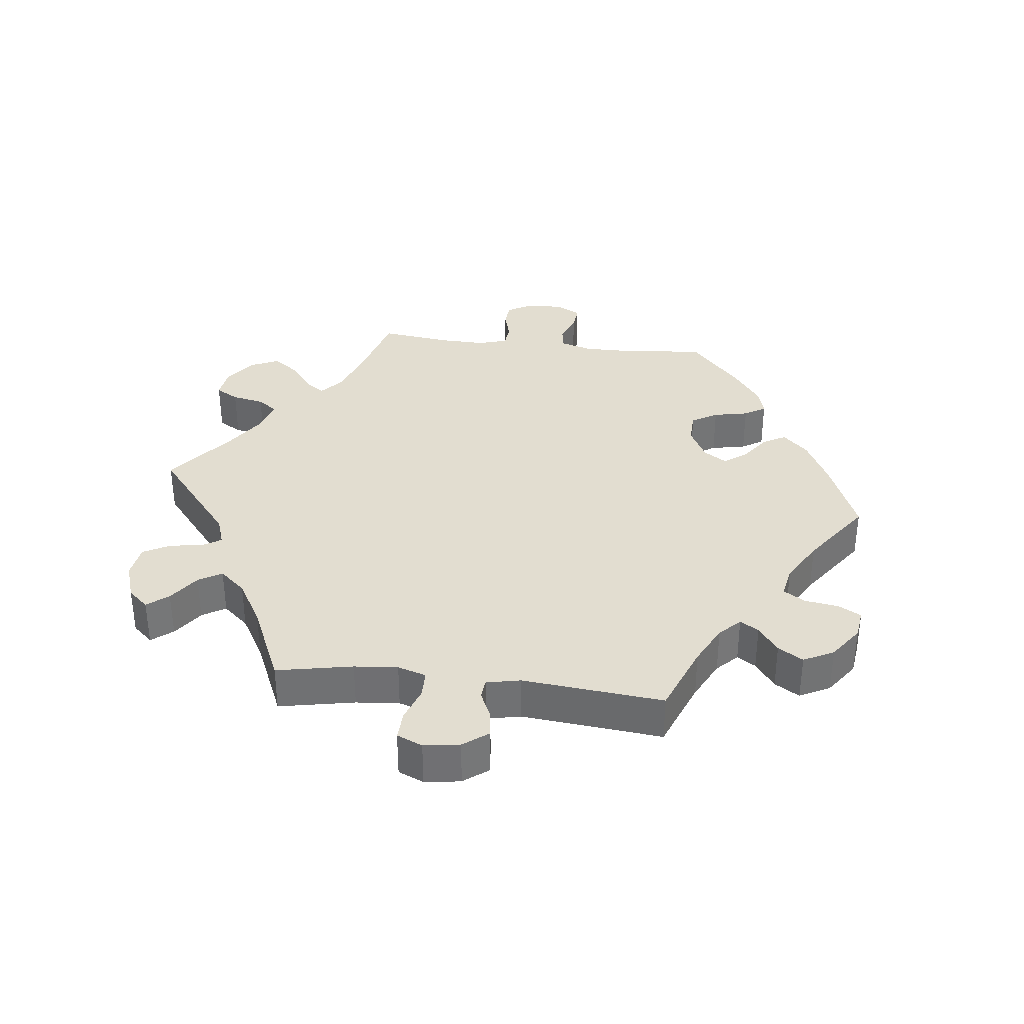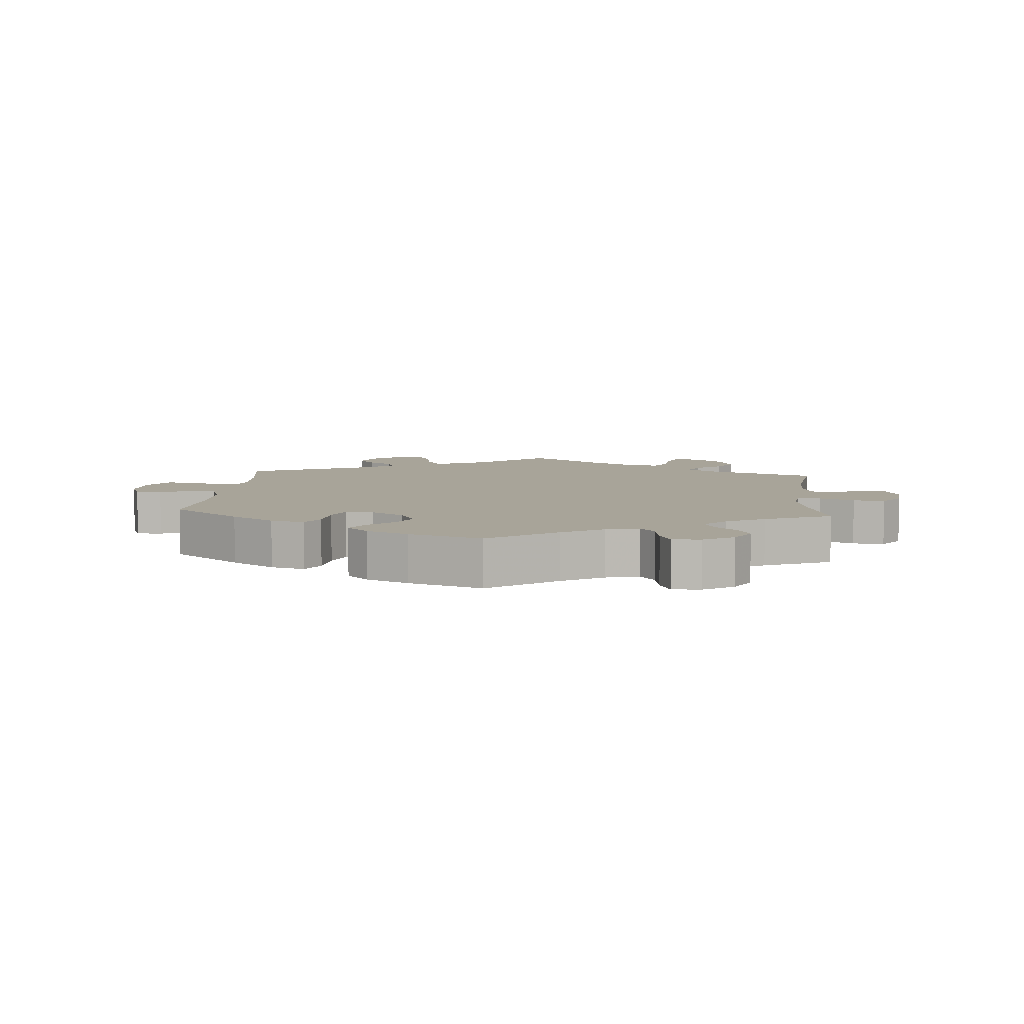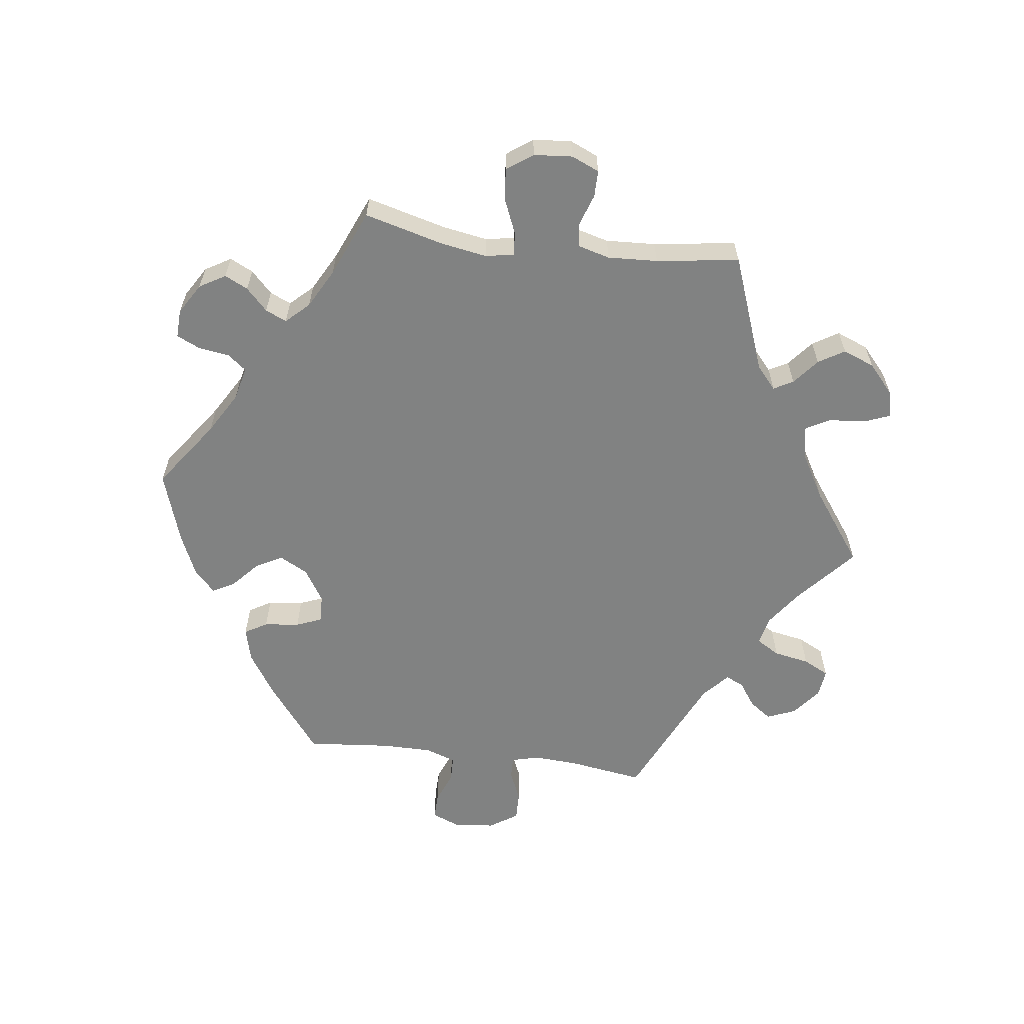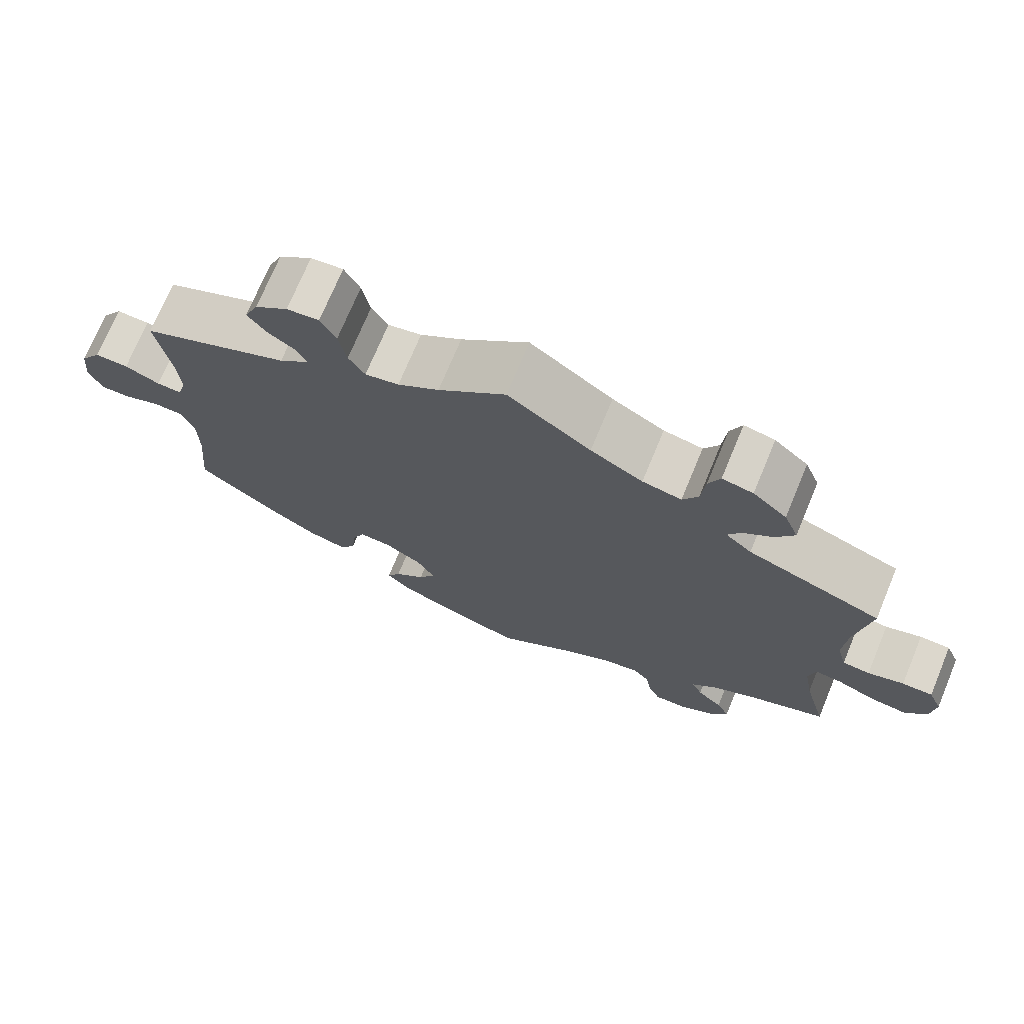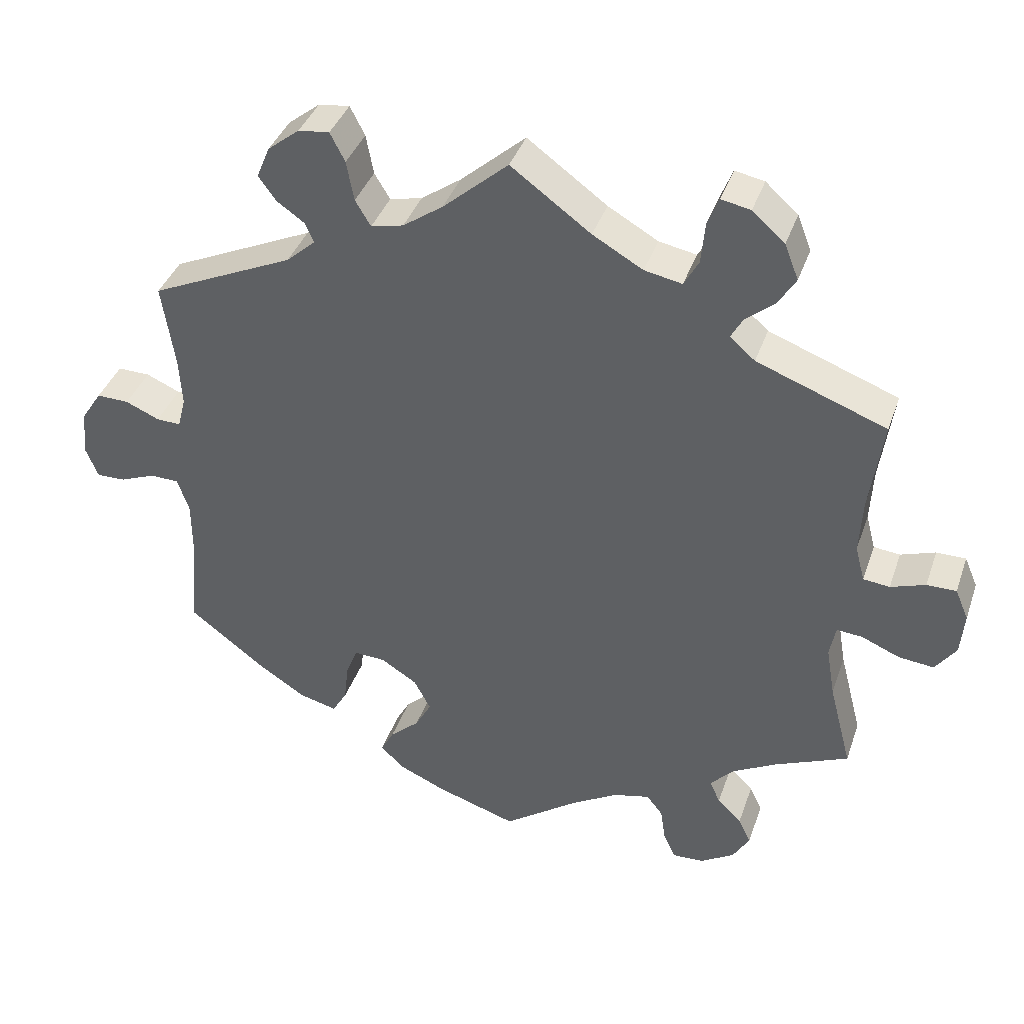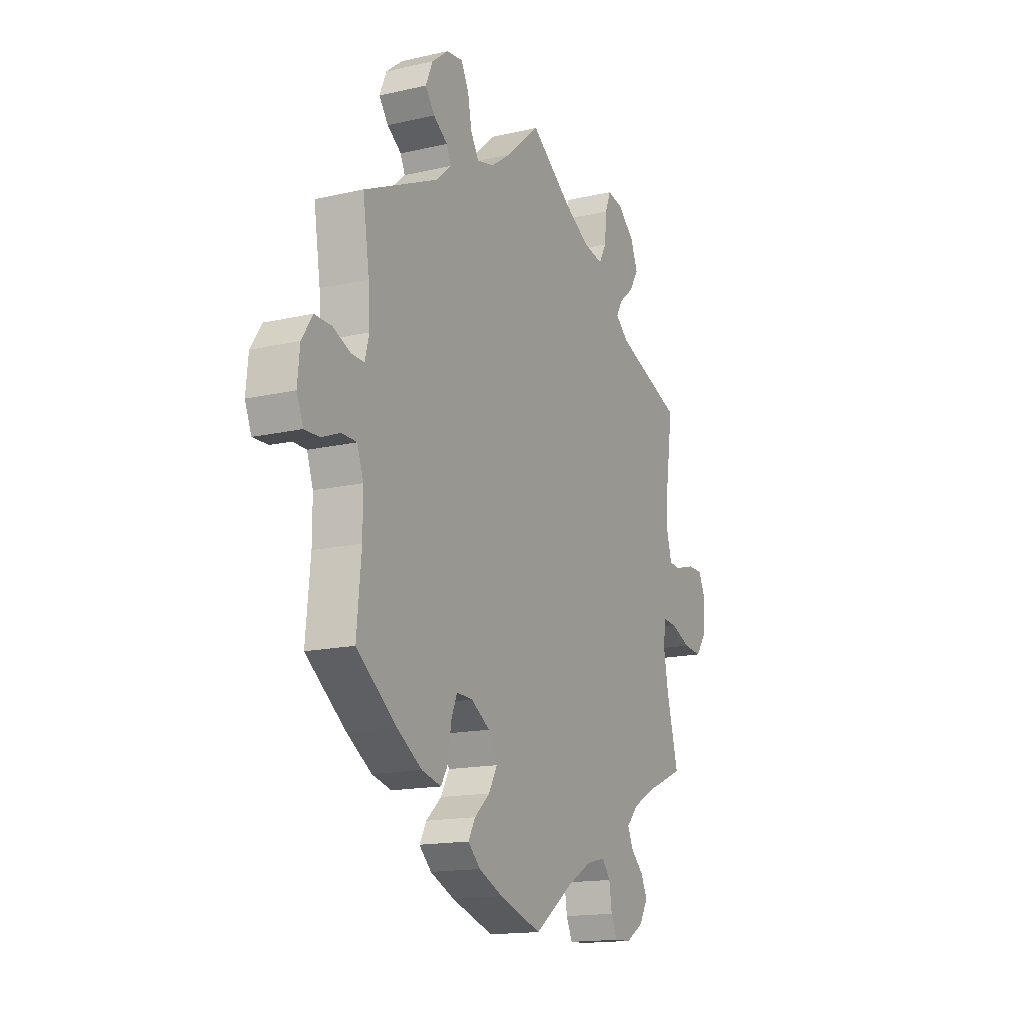
<metadata>
{"format":"obj","ext":"obj","renderer":"f3d","projection":"perspective","resolution":1024,"background":"white","views":[{"elev":35.1,"azim":36.8,"up":"+Y"},{"elev":7.1,"azim":-175.3,"up":"+Y"},{"elev":-60.6,"azim":-97.4,"up":"+Y"},{"elev":72.9,"azim":-157.4,"up":"+Z"},{"elev":38.8,"azim":-161.8,"up":"+Z"},{"elev":-15.5,"azim":115.9,"up":"+Z"}]}
</metadata>
<code>
v 0.088 0.07 0.501
v 0.142 0.07 0.463
v 0.186 0.07 0.453
v 0.207 0.07 0.488
v 0.217 0.07 0.542
v 0.237 0.07 0.581
v 0.279 0.07 0.576
v 0.322 0.07 0.542
v 0.34 0.07 0.499
v 0.316 0.07 0.466
v 0.279 0.07 0.44
v 0.267 0.07 0.413
v 0.306 0.07 0.378
v 0.501 0.07 0.289
v 0.484 0.07 0.176
v 0.48 0.07 0.108
v 0.491 0.07 0.066
v 0.524 0.07 0.067
v 0.57 0.07 0.087
v 0.614 0.07 0.088
v 0.642 0.07 0.045
v 0.648 0.07 -0.017
v 0.631 0.07 -0.059
v 0.592 0.07 -0.058
v 0.544 0.07 -0.039
v 0.505 0.07 -0.04
v 0.489 0.07 -0.087
v 0.489 0.07 -0.162
v 0.501 0.07 -0.289
v 0.397 0.07 -0.369
v 0.332 0.07 -0.411
v 0.281 0.07 -0.424
v 0.261 0.07 -0.39
v 0.255 0.07 -0.337
v 0.239 0.07 -0.298
v 0.197 0.07 -0.3
v 0.148 0.07 -0.331
v 0.125 0.07 -0.374
v 0.147 0.07 -0.414
v 0.187 0.07 -0.45
v 0.205 0.07 -0.483
v 0.173 0.07 -0.514
v 0.11 0.07 -0.542
v 0 0.07 -0.578
v -0.102 0.07 -0.505
v -0.165 0.07 -0.468
v -0.215 0.07 -0.456
v -0.237 0.07 -0.484
v -0.244 0.07 -0.531
v -0.26 0.07 -0.566
v -0.303 0.07 -0.564
v -0.349 0.07 -0.536
v -0.372 0.07 -0.497
v -0.355 0.07 -0.462
v -0.322 0.07 -0.43
v -0.308 0.07 -0.398
v -0.34 0.07 -0.364
v -0.399 0.07 -0.332
v -0.5 0.07 -0.289
v -0.469 0.07 -0.17
v -0.457 0.07 -0.1
v -0.465 0.07 -0.057
v -0.5 0.07 -0.06
v -0.552 0.07 -0.082
v -0.6 0.07 -0.087
v -0.628 0.07 -0.048
v -0.633 0.07 0.01
v -0.615 0.07 0.052
v -0.575 0.07 0.052
v -0.528 0.07 0.036
v -0.492 0.07 0.04
v -0.479 0.07 0.089
v -0.483 0.07 0.164
v -0.501 0.07 0.289
v -0.325 0.07 0.355
v -0.291 0.07 0.385
v -0.307 0.07 0.414
v -0.346 0.07 0.446
v -0.37 0.07 0.485
v -0.351 0.07 0.533
v -0.307 0.07 0.572
v -0.267 0.07 0.58
v -0.252 0.07 0.542
v -0.247 0.07 0.486
v -0.227 0.07 0.45
v -0.176 0.07 0.46
v -0.108 0.07 0.499
v 0 0.07 0.578
v 0.088 0 0.501
v 0.142 0 0.463
v 0.186 0 0.453
v 0.207 0 0.488
v 0.217 0 0.542
v 0.237 0 0.581
v 0.279 0 0.576
v 0.322 0 0.542
v 0.34 0 0.499
v 0.316 0 0.466
v 0.279 0 0.44
v 0.267 0 0.413
v 0.306 0 0.378
v 0.501 0 0.289
v 0.484 0 0.176
v 0.48 0 0.108
v 0.491 0 0.066
v 0.524 0 0.067
v 0.57 0 0.087
v 0.614 0 0.088
v 0.642 0 0.045
v 0.648 0 -0.017
v 0.631 0 -0.059
v 0.592 0 -0.058
v 0.544 0 -0.039
v 0.505 0 -0.04
v 0.489 0 -0.087
v 0.489 0 -0.162
v 0.501 0 -0.289
v 0.397 0 -0.369
v 0.332 0 -0.411
v 0.281 0 -0.424
v 0.261 0 -0.39
v 0.255 0 -0.337
v 0.239 0 -0.298
v 0.197 0 -0.3
v 0.148 0 -0.331
v 0.125 0 -0.374
v 0.147 0 -0.414
v 0.187 0 -0.45
v 0.205 0 -0.483
v 0.173 0 -0.514
v 0.11 0 -0.542
v 0 0 -0.578
v -0.102 0 -0.505
v -0.165 0 -0.468
v -0.215 0 -0.456
v -0.237 0 -0.484
v -0.244 0 -0.531
v -0.26 0 -0.566
v -0.303 0 -0.564
v -0.349 0 -0.536
v -0.372 0 -0.497
v -0.355 0 -0.462
v -0.322 0 -0.43
v -0.308 0 -0.398
v -0.34 0 -0.364
v -0.399 0 -0.332
v -0.5 0 -0.289
v -0.469 0 -0.17
v -0.457 0 -0.1
v -0.465 0 -0.057
v -0.5 0 -0.06
v -0.552 0 -0.082
v -0.6 0 -0.087
v -0.628 0 -0.048
v -0.633 0 0.01
v -0.615 0 0.052
v -0.575 0 0.052
v -0.528 0 0.036
v -0.492 0 0.04
v -0.479 0 0.089
v -0.483 0 0.164
v -0.501 0 0.289
v -0.325 0 0.355
v -0.291 0 0.385
v -0.307 0 0.414
v -0.346 0 0.446
v -0.37 0 0.485
v -0.351 0 0.533
v -0.307 0 0.572
v -0.267 0 0.58
v -0.252 0 0.542
v -0.247 0 0.486
v -0.227 0 0.45
v -0.176 0 0.46
v -0.108 0 0.499
v 0 0 0.578
f 87 88 1
f 86 87 1 2
f 85 86 2 3
f 81 82 83 84
f 81 84 85
f 80 81 85
f 77 78 79 80
f 76 77 80 85
f 73 74 75
f 72 73 75 76
f 71 72 76 85
f 67 68 69 70
f 67 70 71
f 66 67 71
f 63 64 65 66
f 62 63 66 71
f 58 59 60
f 57 58 60 61
f 56 57 61 62
f 52 53 54 55
f 52 55 56
f 51 52 56
f 48 49 50 51
f 47 48 51 56
f 46 47 56 62
f 42 43 44 45
f 39 40 41 42
f 38 39 42 45
f 37 38 45 46
f 31 32 33 34
f 31 34 35
f 28 29 30 31
f 27 28 31 35
f 26 27 35 36
f 22 23 24 25
f 22 25 26
f 21 22 26
f 18 19 20 21
f 17 18 21 26
f 16 17 26 36
f 13 14 15
f 12 13 15 16
f 8 9 10 11
f 8 11 12
f 7 8 12
f 4 5 6 7
f 3 4 7 12
f 46 62 71 85
f 36 37 46 85
f 16 36 85
f 3 12 16 85
f 89 176 175
f 90 89 175 174
f 91 90 174 173
f 172 171 170 169
f 173 172 169
f 173 169 168
f 168 167 166 165
f 173 168 165 164
f 163 162 161
f 164 163 161 160
f 173 164 160 159
f 158 157 156 155
f 159 158 155
f 159 155 154
f 154 153 152 151
f 159 154 151 150
f 148 147 146
f 149 148 146 145
f 150 149 145 144
f 143 142 141 140
f 144 143 140
f 144 140 139
f 139 138 137 136
f 144 139 136 135
f 150 144 135 134
f 133 132 131 130
f 130 129 128 127
f 133 130 127 126
f 134 133 126 125
f 122 121 120 119
f 123 122 119
f 119 118 117 116
f 123 119 116 115
f 124 123 115 114
f 113 112 111 110
f 114 113 110
f 114 110 109
f 109 108 107 106
f 114 109 106 105
f 124 114 105 104
f 103 102 101
f 104 103 101 100
f 99 98 97 96
f 100 99 96
f 100 96 95
f 95 94 93 92
f 100 95 92 91
f 173 159 150 134
f 173 134 125 124
f 173 124 104
f 173 104 100 91
f 1 89 90 2
f 2 90 91 3
f 3 91 92 4
f 4 92 93 5
f 5 93 94 6
f 6 94 95 7
f 7 95 96 8
f 8 96 97 9
f 9 97 98 10
f 10 98 99 11
f 11 99 100 12
f 12 100 101 13
f 13 101 102 14
f 14 102 103 15
f 15 103 104 16
f 16 104 105 17
f 17 105 106 18
f 18 106 107 19
f 19 107 108 20
f 20 108 109 21
f 21 109 110 22
f 22 110 111 23
f 23 111 112 24
f 24 112 113 25
f 25 113 114 26
f 26 114 115 27
f 27 115 116 28
f 28 116 117 29
f 29 117 118 30
f 30 118 119 31
f 31 119 120 32
f 32 120 121 33
f 33 121 122 34
f 34 122 123 35
f 35 123 124 36
f 36 124 125 37
f 37 125 126 38
f 38 126 127 39
f 39 127 128 40
f 40 128 129 41
f 41 129 130 42
f 42 130 131 43
f 43 131 132 44
f 44 132 133 45
f 45 133 134 46
f 46 134 135 47
f 47 135 136 48
f 48 136 137 49
f 49 137 138 50
f 50 138 139 51
f 51 139 140 52
f 52 140 141 53
f 53 141 142 54
f 54 142 143 55
f 55 143 144 56
f 56 144 145 57
f 57 145 146 58
f 58 146 147 59
f 59 147 148 60
f 60 148 149 61
f 61 149 150 62
f 62 150 151 63
f 63 151 152 64
f 64 152 153 65
f 65 153 154 66
f 66 154 155 67
f 67 155 156 68
f 68 156 157 69
f 69 157 158 70
f 70 158 159 71
f 71 159 160 72
f 72 160 161 73
f 73 161 162 74
f 74 162 163 75
f 75 163 164 76
f 76 164 165 77
f 77 165 166 78
f 78 166 167 79
f 79 167 168 80
f 80 168 169 81
f 81 169 170 82
f 82 170 171 83
f 83 171 172 84
f 84 172 173 85
f 85 173 174 86
f 86 174 175 87
f 87 175 176 88
f 88 176 89 1

</code>
